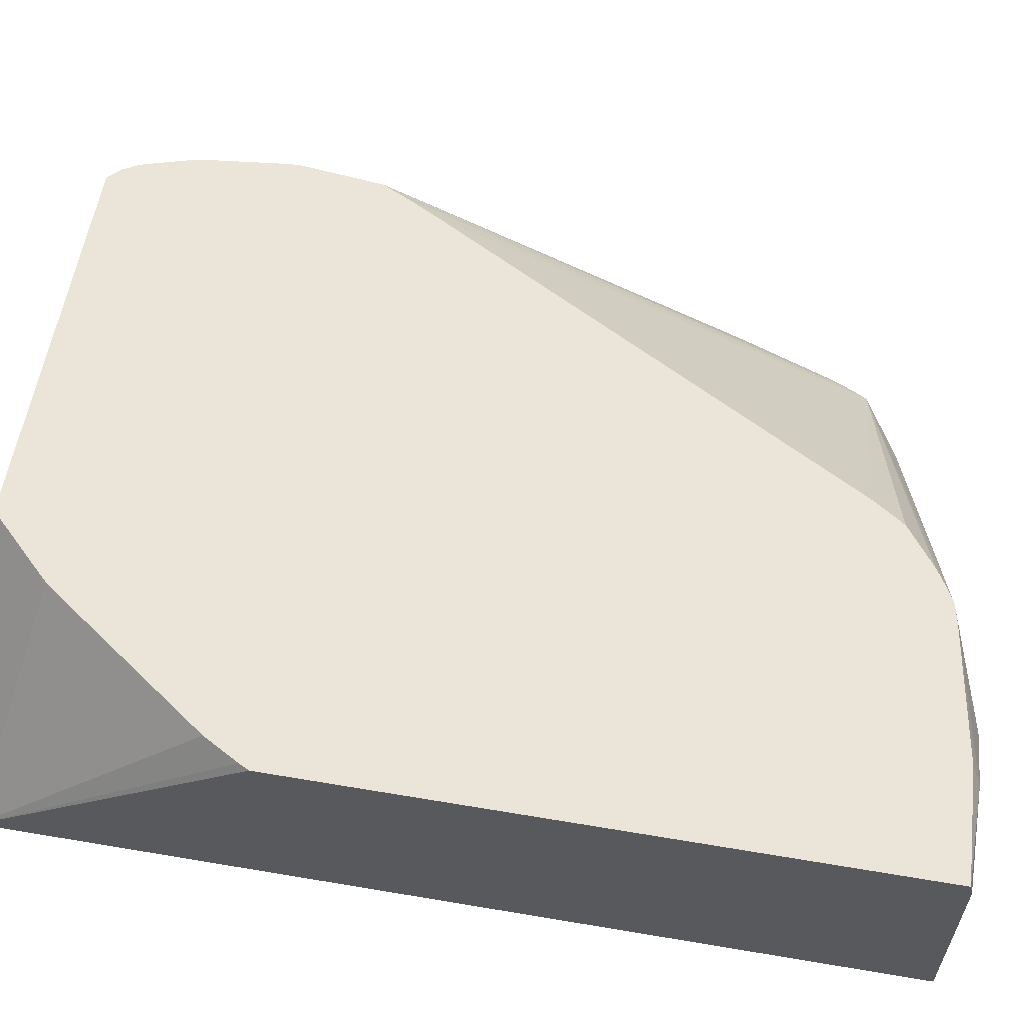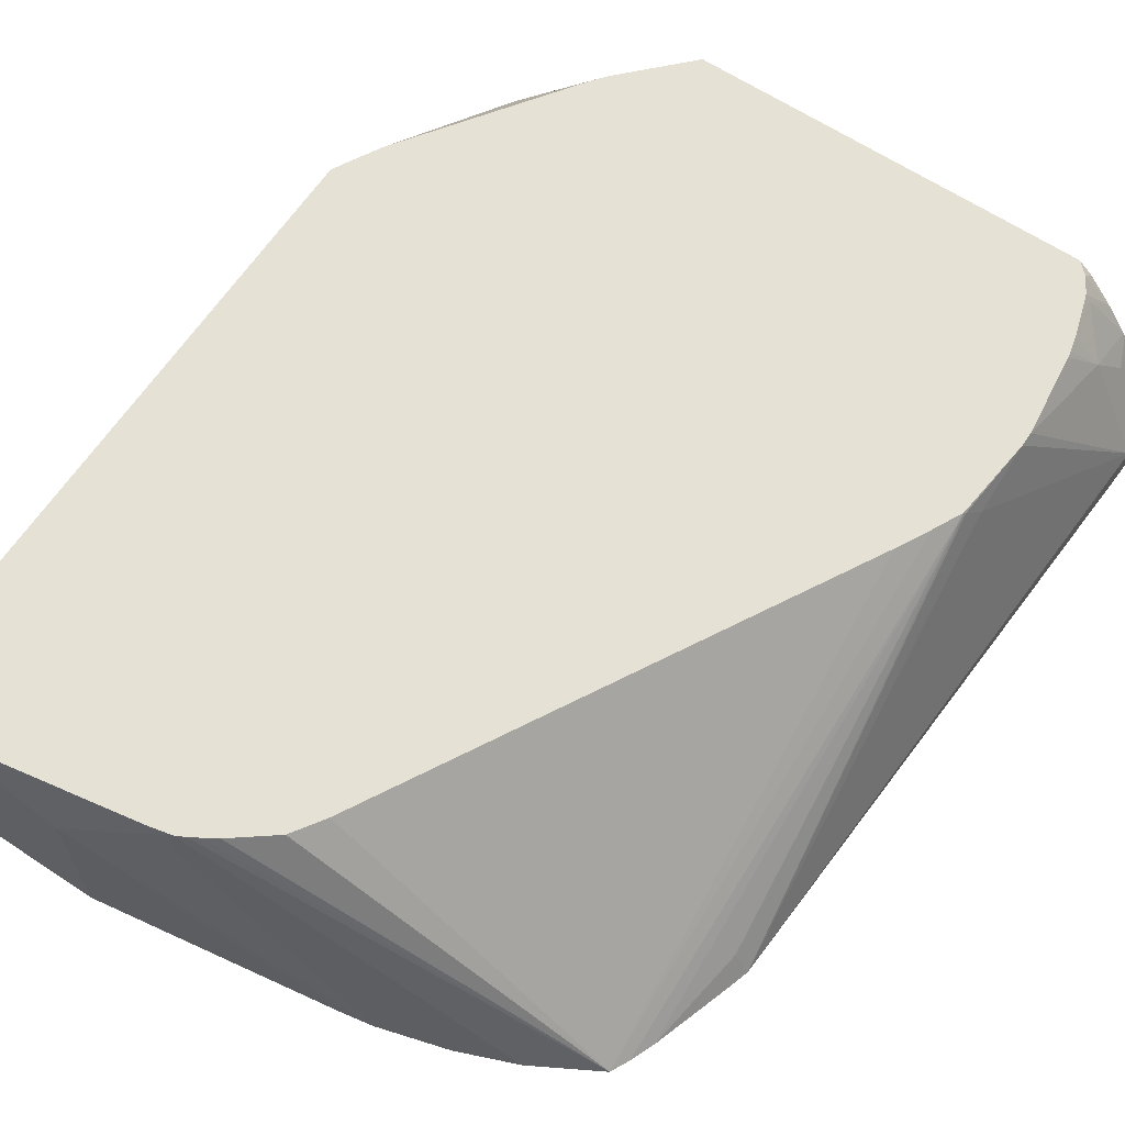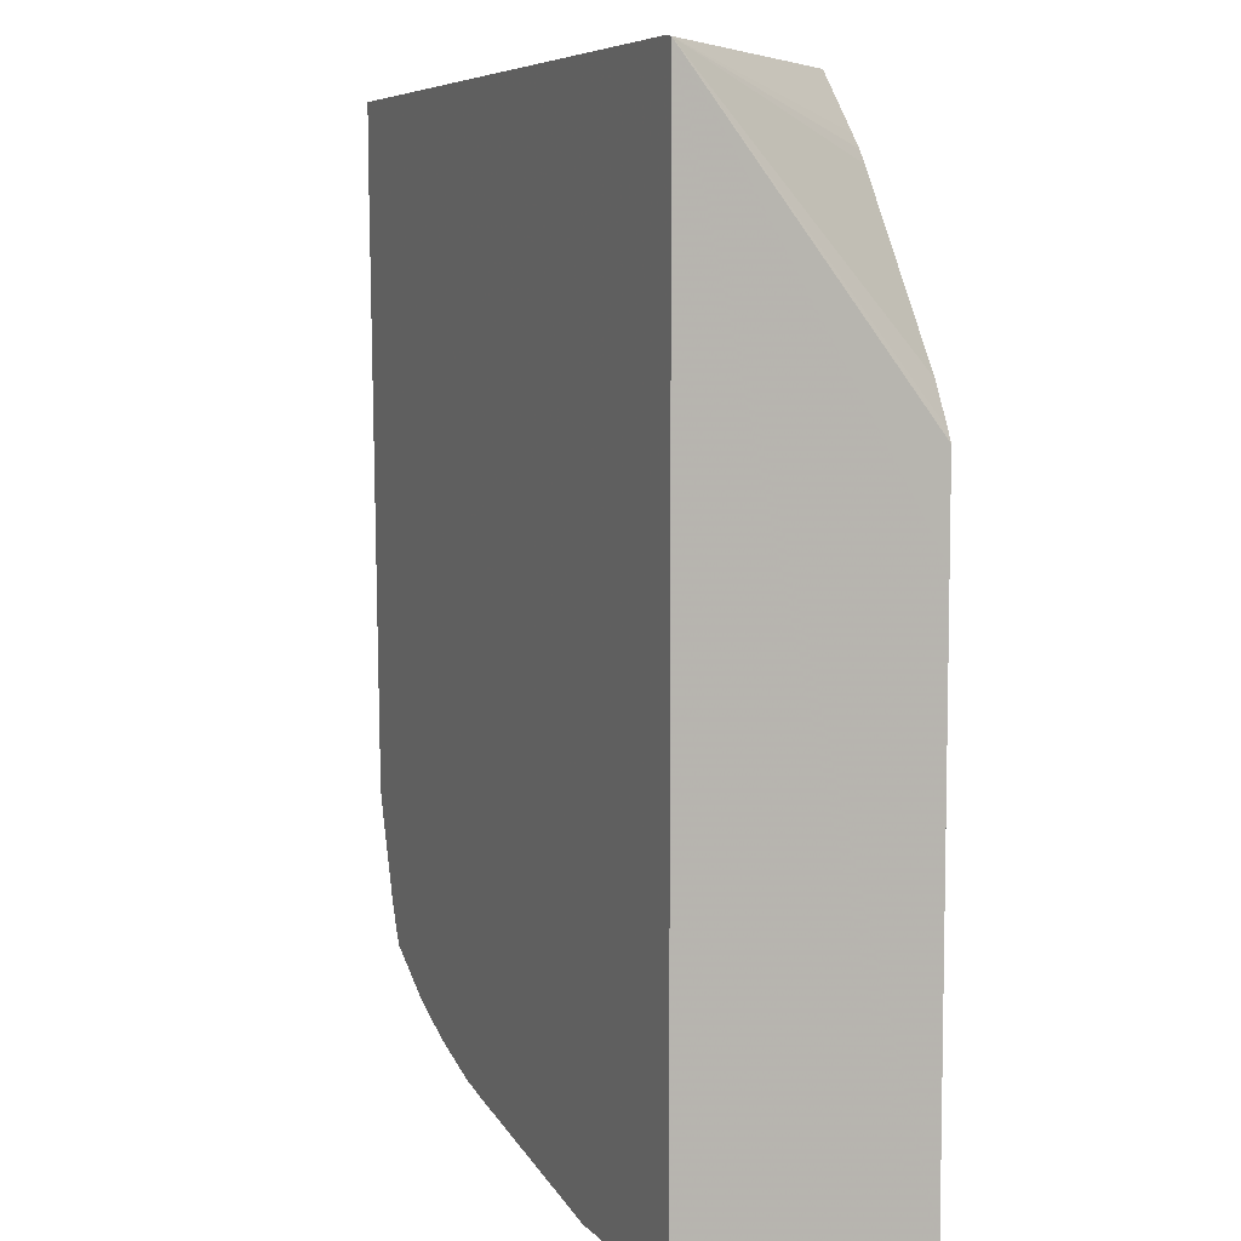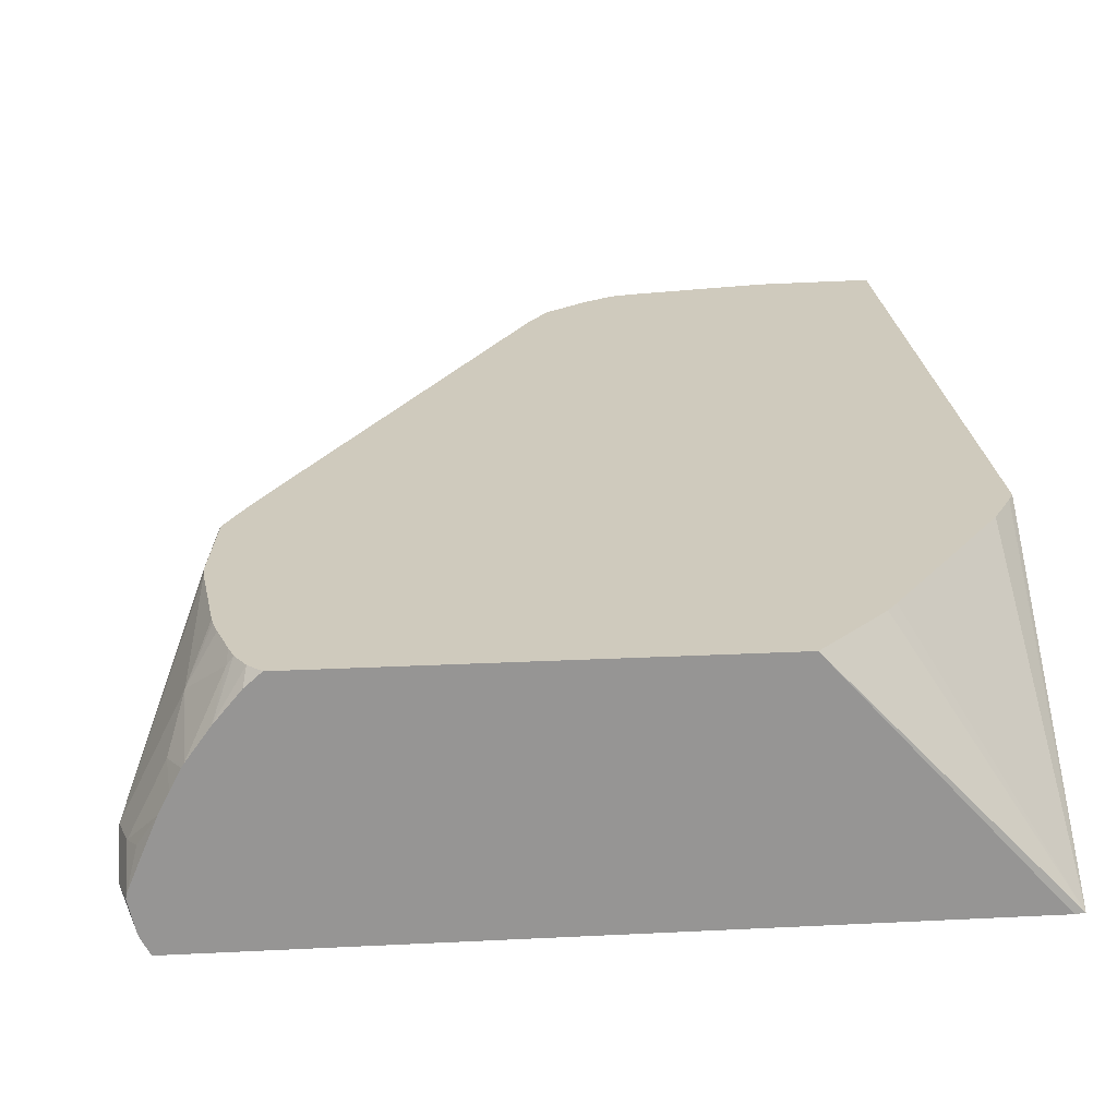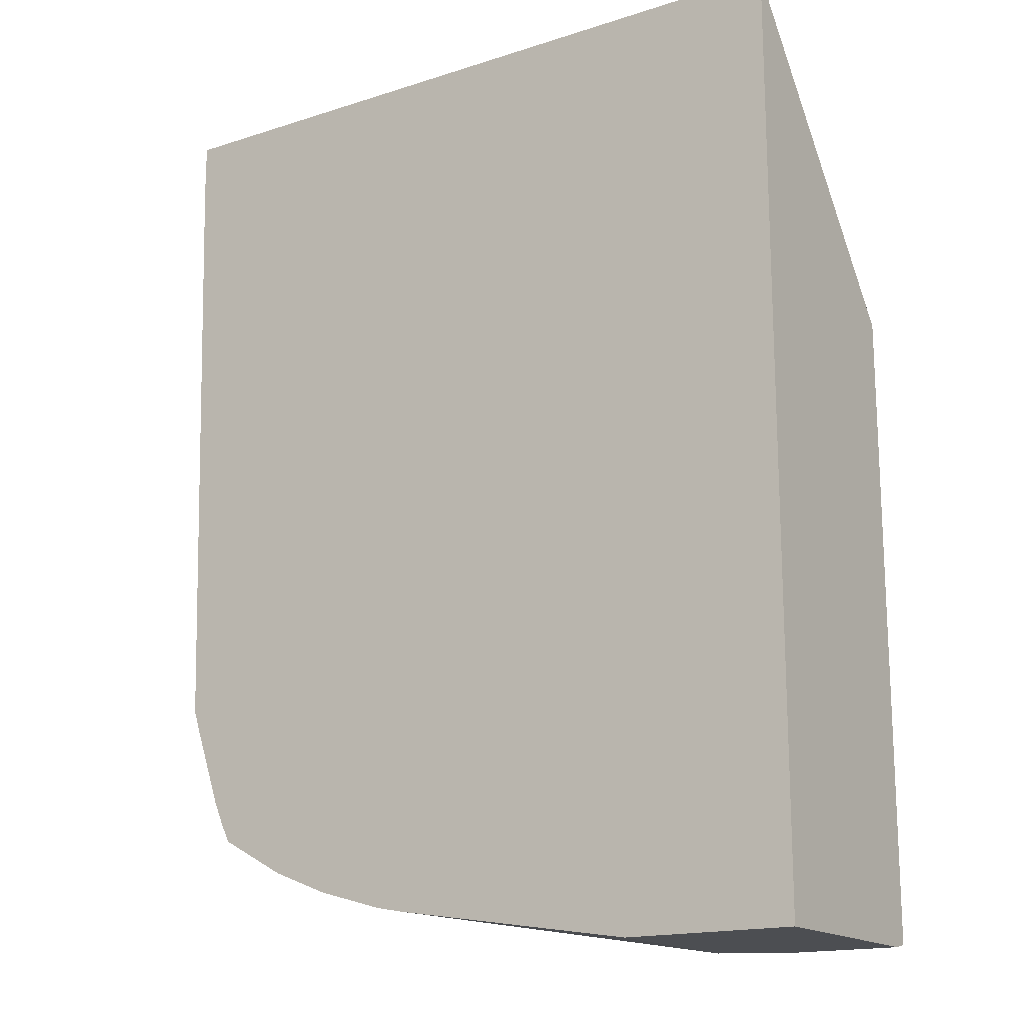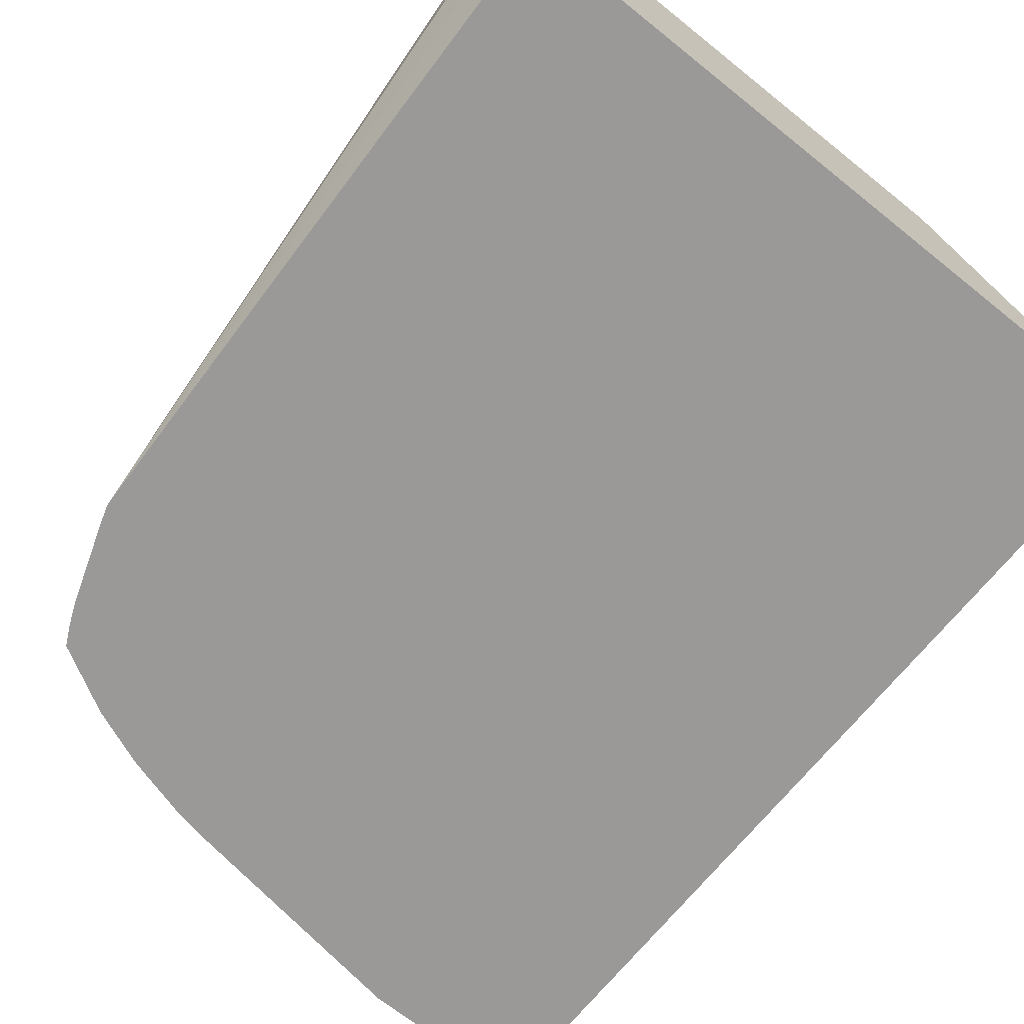
<metadata>
{"format":"obj","ext":"obj","renderer":"f3d","projection":"perspective","resolution":1024,"background":"white","views":[{"elev":58.9,"azim":-80.1,"up":"+Z"},{"elev":64.1,"azim":33.6,"up":"+Z"},{"elev":6.8,"azim":-112.8,"up":"+Y"},{"elev":22.8,"azim":175.1,"up":"+Z"},{"elev":-16.7,"azim":-146.8,"up":"+Y"},{"elev":-69.1,"azim":141.3,"up":"+Z"}]}
</metadata>
<code>
v 0.2346 -0.1407 0.2189
v 0.2241 -0.1274 0.1981
v 0.2293 -0.1303 0.2085
v 0.2287 -0.1274 0.2091
v 0.2312 -0.1274 0.2206
v 0.2306 -0.1407 0.2365
v 0.2346 -0.1564 0.2346
v 0.2346 -0.1564 0.2189
v 0.2237 -0.1274 0.1972
v 0.2279 -0.1274 0.2056
v 0.2241 -0.1512 0.1981
v 0.2306 -0.1274 0.2231
v 0.2267 -0.1329 0.2385
v 0.2183 -0.1274 0.2527
v 0.215 -0.1407 0.2678
v 0.2293 -0.1564 0.245
v 0.2033 -0.2121 0.3059
v 0.2033 -0.2189 0.3059
v 0.2033 -0.2502 0.2971
v 0.2154 -0.4378 0.1972
v 0.2293 -0.1616 0.2085
v -0.1069 -0.1274 0.1972
v 0.2237 -0.1516 0.1972
v 0.2139 -0.1274 0.2617
v 0.2092 -0.1274 0.2707
v 0.2083 -0.1274 0.2723
v 0.2085 -0.1564 0.2867
v 0.1989 -0.172 0.3059
v 0.1986 -0.259 0.3059
v 0.1993 -0.258 0.3049
v 0.2085 -0.4378 0.2085
v 0.2123 -0.4474 0.1972
v -0.1114 -0.1282 0.1972
v -0.008939 -0.1274 0.3059
v 0.1982 -0.1274 0.2862
v 0.1928 -0.1407 0.3023
v 0.1966 -0.1619 0.3059
v 0.1983 -0.169 0.3059
v 0.1918 -0.2727 0.3059
v 0.1949 -0.4961 0.1972
v 0.1997 -0.4847 0.1972
v -0.1114 -0.1425 0.2067
v -0.1113 -0.2658 0.3059
v -0.1089 -0.2609 0.3059
v -0.09915 -0.2433 0.3059
v -0.04415 -0.1652 0.3059
v -0.03969 -0.1593 0.3059
v -0.03383 -0.1531 0.3059
v -0.1114 -0.5629 0.1972
v 0.18 -0.1274 0.3059
v 0.1871 -0.1274 0.2996
v 0.1857 -0.1329 0.3059
v 0.1902 -0.1407 0.3059
v 0.1923 -0.1473 0.3059
v 0.1835 -0.2884 0.3059
v 0.1906 -0.5047 0.1972
v -0.1114 -0.154 0.2141
v -0.1114 -0.3095 0.3059
v -0.03125 -0.5629 0.1972
v -0.1114 -0.5629 0.299
v 0.06217 -0.5062 0.3059
v 0.05215 -0.5212 0.3059
v 0.03247 -0.5361 0.3059
v 0.02621 -0.5399 0.3059
v 0.02133 -0.5428 0.3059
v 0.1594 -0.5221 0.1972
v -0.1114 -0.5614 0.3059
v -0.03125 -0.5629 0.2815
v 0.08543 -0.5449 0.1972
v -0.06254 -0.5629 0.2971
v 0.01676 -0.5451 0.3059
v 0.1442 -0.5281 0.1972
v -0.05814 -0.5585 0.3059
v 0.0986 -0.5425 0.1972
v 0.1 -0.5422 0.1972
v 0.01564 -0.5473 0.2971
v 0.006874 -0.5473 0.3059
v 0.132 -0.533 0.1972
f 29 40 41
f 27 36 37
f 27 37 38
f 27 38 28
f 75 78 76
f 29 39 40
f 26 36 27
f 33 43 44
f 31 41 32
f 33 42 43
f 33 44 45
f 33 45 46
f 33 46 47
f 26 35 36
f 33 47 48
f 29 41 31
f 22 33 34
f 17 61 55
f 20 30 29
f 33 48 34
f 17 73 77
f 17 77 71
f 17 71 65
f 17 65 64
f 17 64 63
f 17 63 62
f 20 29 31
f 17 62 61
f 17 39 29
f 17 29 18
f 18 29 30
f 18 30 19
f 19 30 20
f 20 31 32
f 20 23 21
f 17 55 39
f 33 49 60
f 59 69 68
f 33 67 58
f 56 65 66
f 60 70 67
f 65 71 66
f 66 71 72
f 67 70 73
f 68 69 74
f 68 74 75
f 68 75 76
f 68 76 71
f 68 71 77
f 68 77 70
f 70 77 73
f 71 76 78
f 71 78 72
f 17 67 73
f 56 64 65
f 56 63 64
f 56 62 63
f 56 61 62
f 33 58 57
f 33 57 42
f 35 51 52
f 35 52 53
f 35 53 36
f 36 53 54
f 36 54 37
f 33 60 67
f 39 55 56
f 42 57 43
f 43 57 58
f 49 59 68
f 49 68 70
f 49 70 60
f 50 52 51
f 55 61 56
f 39 56 40
f 17 58 67
f 9 74 69
f 17 44 43
f 2 5 4
f 2 4 10
f 2 10 3
f 2 11 23
f 2 23 9
f 3 10 4
f 5 12 6
f 6 12 13
f 6 13 14
f 6 14 15
f 6 15 27
f 6 27 16
f 6 16 7
f 7 16 17
f 7 17 18
f 2 12 5
f 7 18 19
f 2 14 12
f 2 25 24
f 17 43 58
f 1 2 3
f 1 3 4
f 1 4 5
f 1 5 6
f 1 6 7
f 1 7 8
f 1 11 2
f 2 9 22
f 2 22 34
f 2 34 50
f 2 50 51
f 2 51 35
f 2 35 26
f 2 26 25
f 2 24 14
f 7 19 20
f 1 8 11
f 8 21 11
f 15 26 27
f 16 27 17
f 17 27 28
f 17 28 38
f 17 38 37
f 17 37 54
f 17 54 53
f 17 53 52
f 17 52 50
f 17 50 34
f 17 48 47
f 17 47 46
f 17 46 45
f 17 45 44
f 7 20 8
f 15 25 26
f 15 24 25
f 17 34 48
f 12 14 13
f 14 24 15
f 9 23 20
f 9 20 32
f 8 20 21
f 9 41 40
f 9 40 56
f 9 56 66
f 9 66 72
f 9 32 41
f 9 78 75
f 9 75 74
f 9 69 59
f 9 59 49
f 9 49 33
f 9 33 22
f 9 72 78
f 11 21 23

</code>
